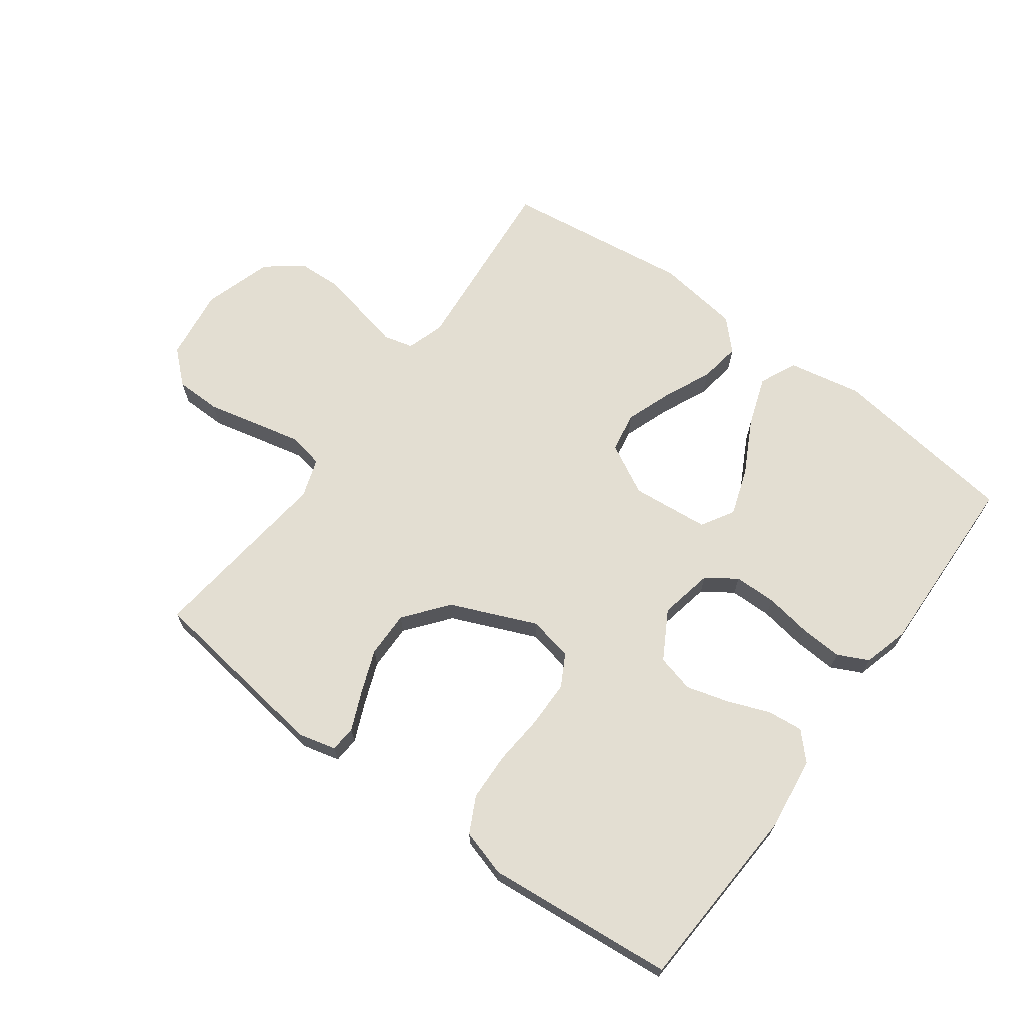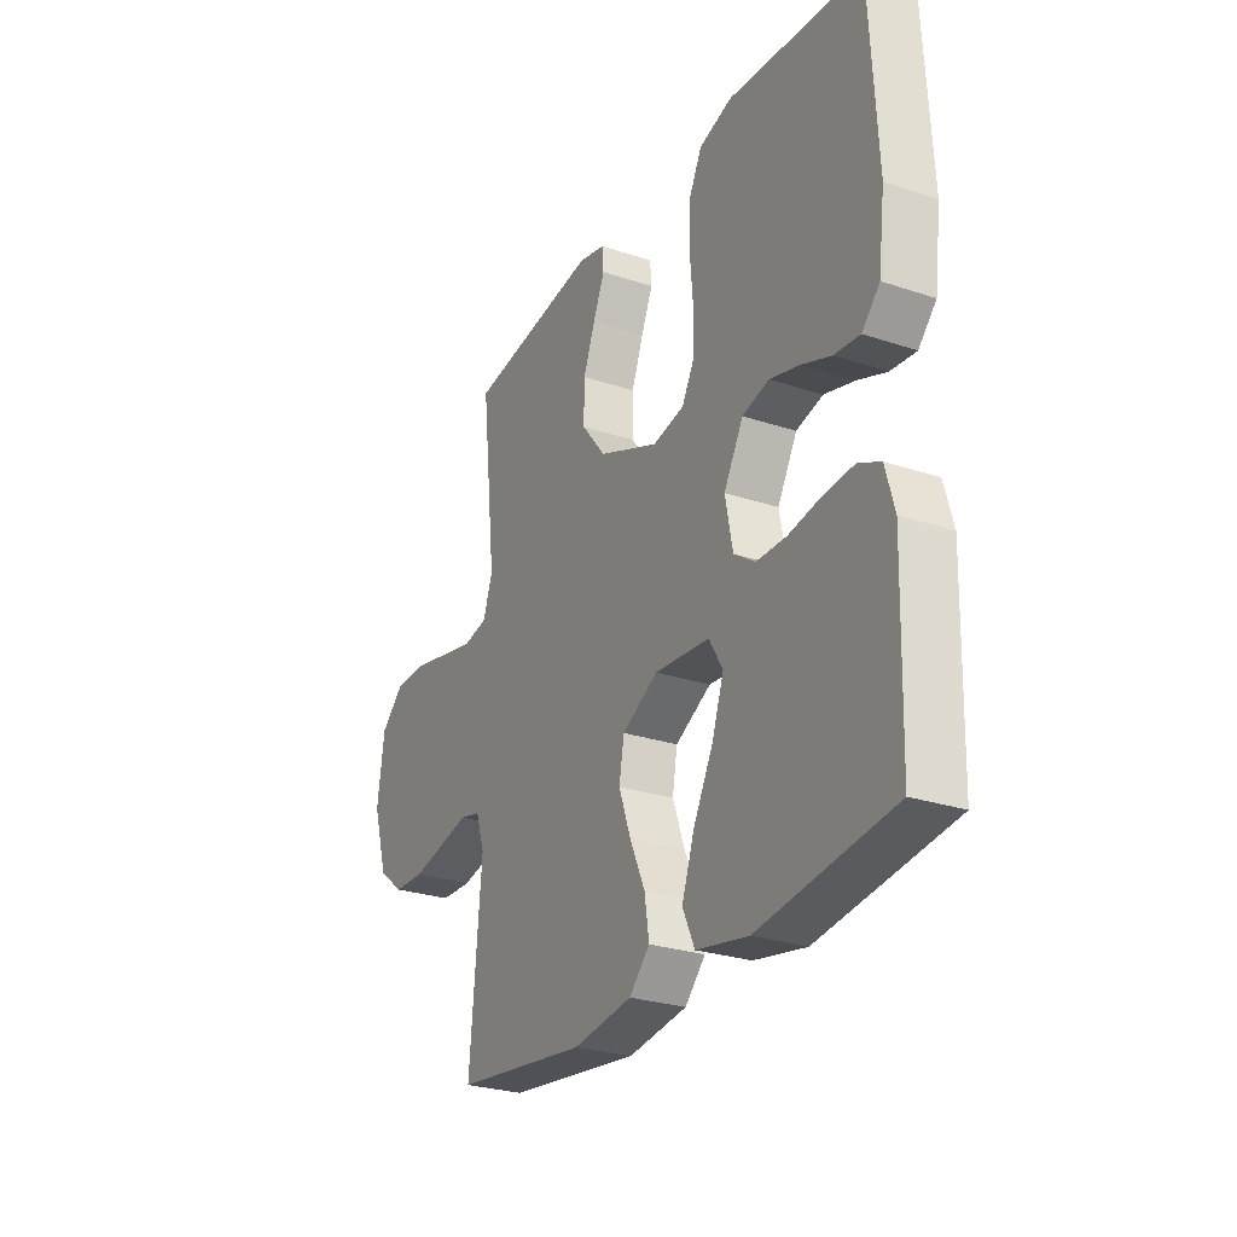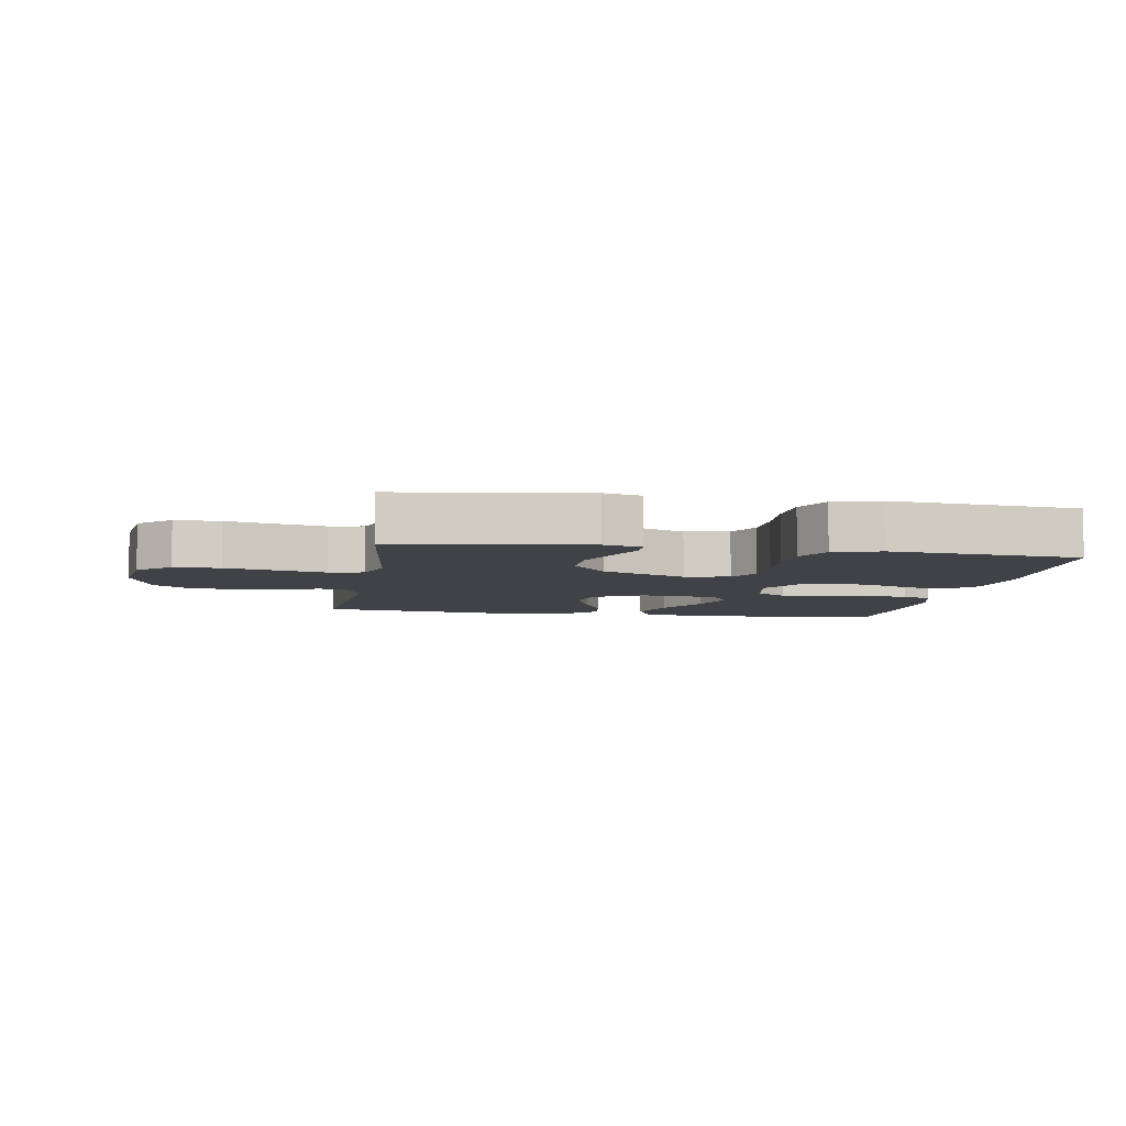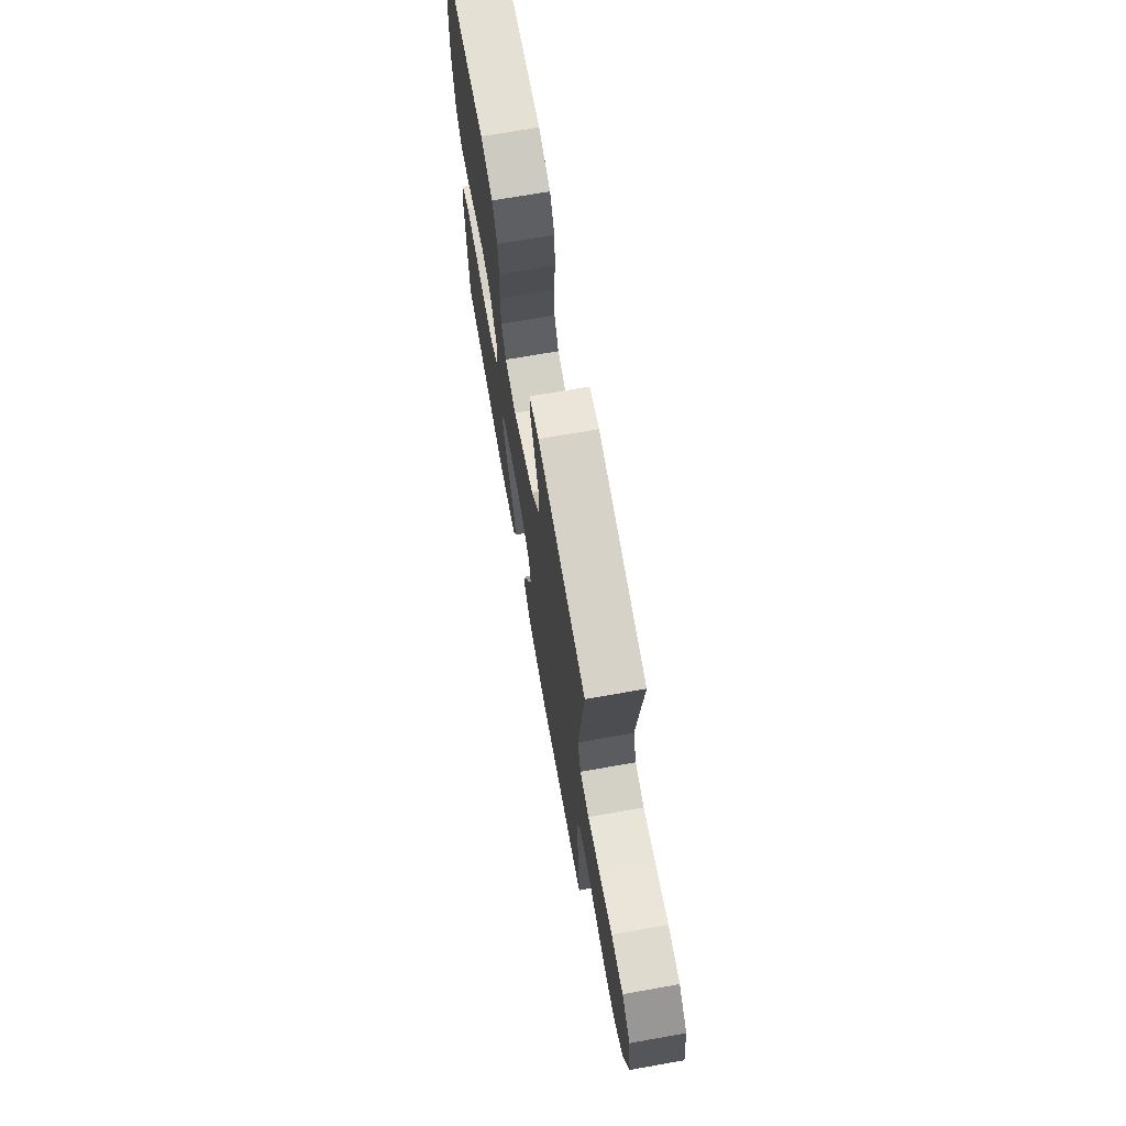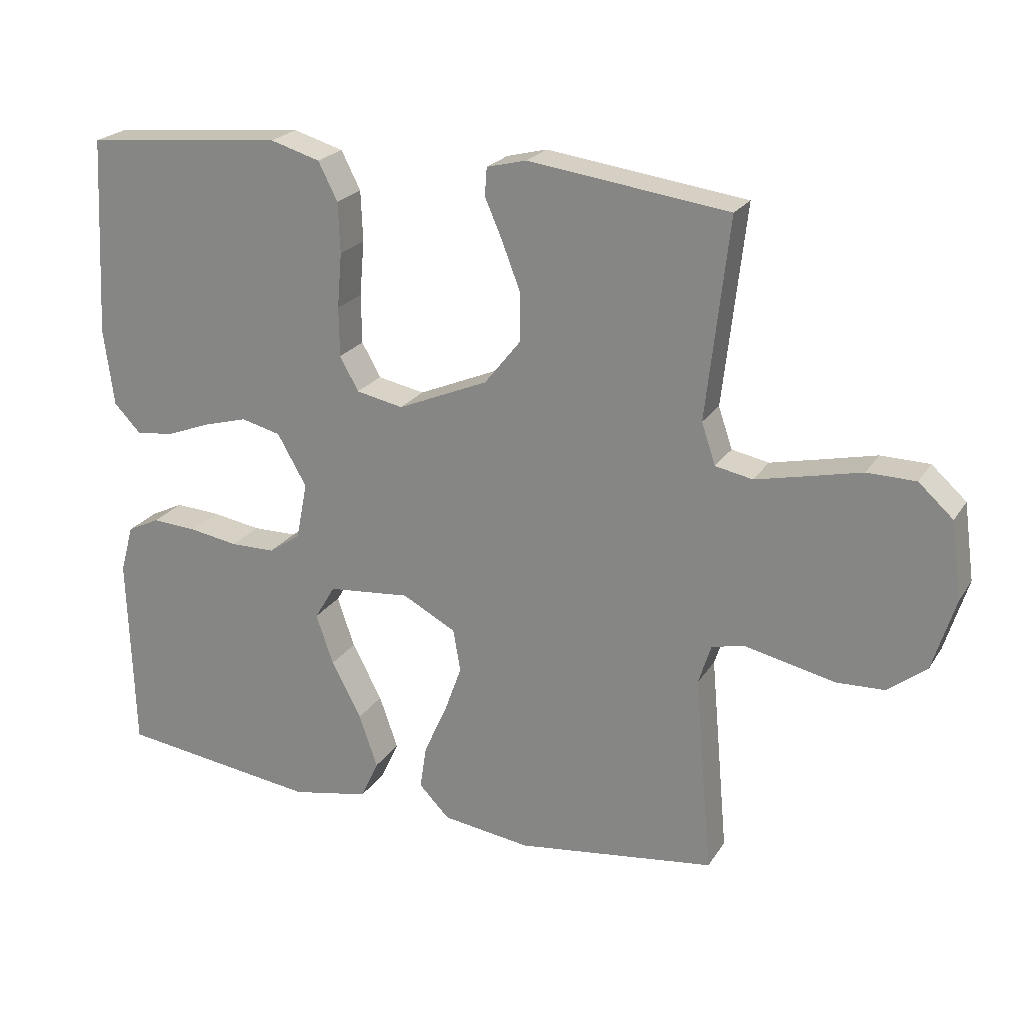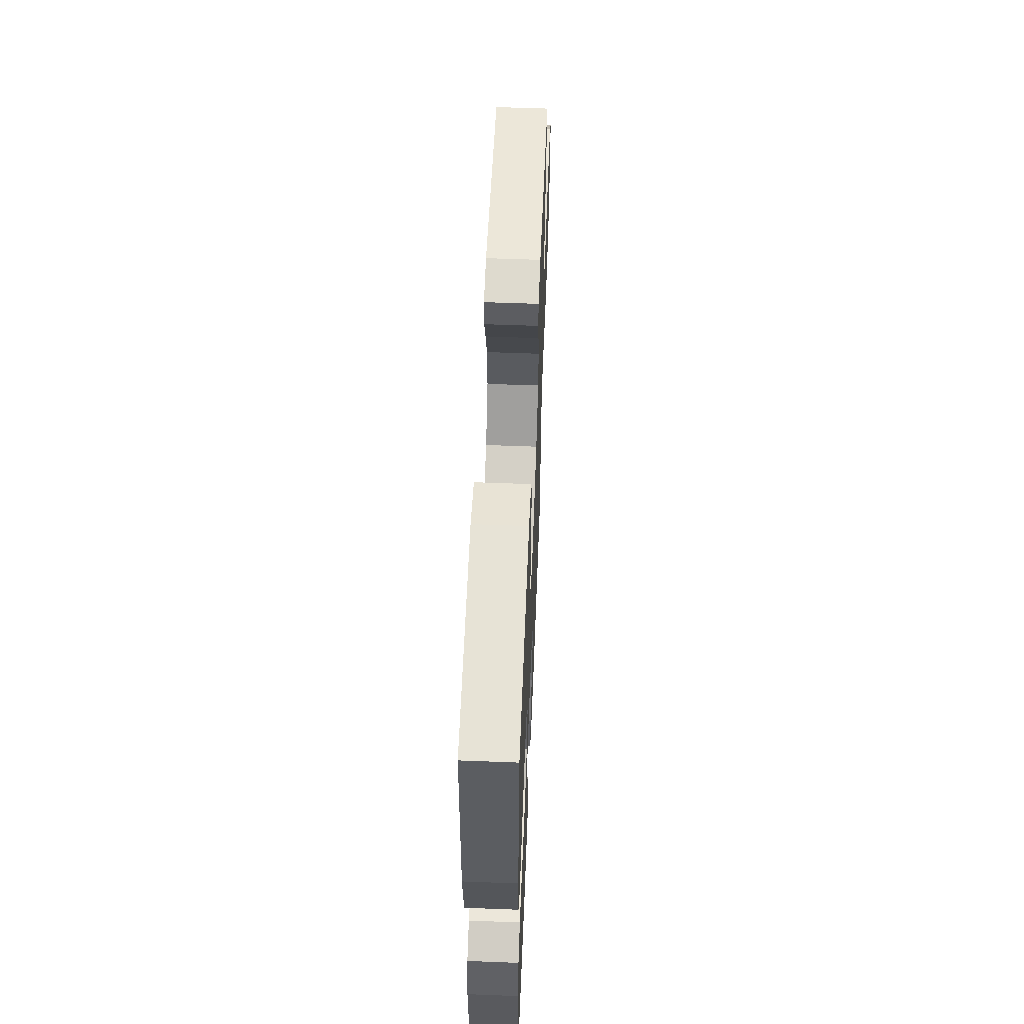
<metadata>
{"format":"obj","ext":"obj","renderer":"f3d","projection":"perspective","resolution":1024,"background":"white","views":[{"elev":67.7,"azim":36.4,"up":"+Y"},{"elev":-27.2,"azim":62.8,"up":"+Z"},{"elev":-6.3,"azim":-9.4,"up":"+Y"},{"elev":70.4,"azim":-100.0,"up":"+Z"},{"elev":22.6,"azim":-155.7,"up":"+Z"},{"elev":57.0,"azim":92.3,"up":"+Z"}]}
</metadata>
<code>
v -0.5 0.07 0.5
v -0.2 0.07 0.54
v -0.14 0.07 0.525
v -0.137 0.07 0.483
v -0.163 0.07 0.423
v -0.19 0.07 0.353
v -0.191 0.07 0.279
v -0.136 0.07 0.21
v 0 0.07 0.152
v 0.071 0.07 0.166
v 0.099 0.07 0.217
v 0.1 0.07 0.291
v 0.093 0.07 0.374
v 0.096 0.07 0.45
v 0.125 0.07 0.507
v 0.2 0.07 0.529
v 0.5 0.07 0.5
v 0.516 0.07 0.2
v 0.501 0.07 0.083
v 0.461 0.07 0.041
v 0.404 0.07 0.047
v 0.337 0.07 0.073
v 0.27 0.07 0.092
v 0.21 0.07 0.077
v 0.166 0.07 0
v 0.183 0.07 -0.086
v 0.231 0.07 -0.119
v 0.298 0.07 -0.12
v 0.372 0.07 -0.108
v 0.44 0.07 -0.104
v 0.489 0.07 -0.128
v 0.509 0.07 -0.2
v 0.5 0.07 -0.5
v 0.2 0.07 -0.539
v 0.083 0.07 -0.516
v 0.056 0.07 -0.457
v 0.084 0.07 -0.377
v 0.129 0.07 -0.292
v 0.155 0.07 -0.216
v 0.124 0.07 -0.164
v 0 0.07 -0.152
v -0.081 0.07 -0.195
v -0.092 0.07 -0.259
v -0.065 0.07 -0.334
v -0.031 0.07 -0.409
v -0.021 0.07 -0.475
v -0.067 0.07 -0.522
v -0.2 0.07 -0.54
v -0.5 0.07 -0.5
v -0.473 0.07 -0.2
v -0.492 0.07 -0.14
v -0.539 0.07 -0.128
v -0.604 0.07 -0.142
v -0.678 0.07 -0.158
v -0.749 0.07 -0.155
v -0.807 0.07 -0.11
v -0.841 0.07 0
v -0.825 0.07 0.115
v -0.773 0.07 0.162
v -0.7 0.07 0.163
v -0.618 0.07 0.144
v -0.543 0.07 0.127
v -0.487 0.07 0.138
v -0.466 0.07 0.2
v -0.5 0 0.5
v -0.2 0 0.54
v -0.14 0 0.525
v -0.137 0 0.483
v -0.163 0 0.423
v -0.19 0 0.353
v -0.191 0 0.279
v -0.136 0 0.21
v 0 0 0.152
v 0.071 0 0.166
v 0.099 0 0.217
v 0.1 0 0.291
v 0.093 0 0.374
v 0.096 0 0.45
v 0.125 0 0.507
v 0.2 0 0.529
v 0.5 0 0.5
v 0.516 0 0.2
v 0.501 0 0.083
v 0.461 0 0.041
v 0.404 0 0.047
v 0.337 0 0.073
v 0.27 0 0.092
v 0.21 0 0.077
v 0.166 0 0
v 0.183 0 -0.086
v 0.231 0 -0.119
v 0.298 0 -0.12
v 0.372 0 -0.108
v 0.44 0 -0.104
v 0.489 0 -0.128
v 0.509 0 -0.2
v 0.5 0 -0.5
v 0.2 0 -0.539
v 0.083 0 -0.516
v 0.056 0 -0.457
v 0.084 0 -0.377
v 0.129 0 -0.292
v 0.155 0 -0.216
v 0.124 0 -0.164
v 0 0 -0.152
v -0.081 0 -0.195
v -0.092 0 -0.259
v -0.065 0 -0.334
v -0.031 0 -0.409
v -0.021 0 -0.475
v -0.067 0 -0.522
v -0.2 0 -0.54
v -0.5 0 -0.5
v -0.473 0 -0.2
v -0.492 0 -0.14
v -0.539 0 -0.128
v -0.604 0 -0.142
v -0.678 0 -0.158
v -0.749 0 -0.155
v -0.807 0 -0.11
v -0.841 0 0
v -0.825 0 0.115
v -0.773 0 0.162
v -0.7 0 0.163
v -0.618 0 0.144
v -0.543 0 0.127
v -0.487 0 0.138
v -0.466 0 0.2
f 58 59 60 61
f 58 61 62
f 57 58 62
f 56 57 62 63
f 53 54 55 56
f 52 53 56 63
f 47 48 49 50
f 47 50 51
f 44 45 46 47
f 43 44 47 51
f 42 43 51
f 41 42 51 52
f 35 36 37 38
f 35 38 39
f 34 35 39
f 33 34 39
f 32 33 39 40
f 28 29 30 31
f 27 28 31 32
f 19 20 21 22
f 19 22 23
f 18 19 23
f 17 18 23 24
f 15 16 17 24
f 12 13 14 15
f 11 12 15 24
f 2 3 4 5
f 64 1 2 5
f 64 5 6
f 41 52 63 64
f 27 32 40 41
f 26 27 41 64
f 25 26 64
f 10 11 24 25
f 9 10 25
f 8 9 25 64
f 7 8 64
f 6 7 64
f 125 124 123 122
f 126 125 122
f 126 122 121
f 127 126 121 120
f 120 119 118 117
f 127 120 117 116
f 114 113 112 111
f 115 114 111
f 111 110 109 108
f 115 111 108 107
f 115 107 106
f 116 115 106 105
f 102 101 100 99
f 103 102 99
f 103 99 98
f 103 98 97
f 104 103 97 96
f 95 94 93 92
f 96 95 92 91
f 86 85 84 83
f 87 86 83
f 87 83 82
f 88 87 82 81
f 88 81 80 79
f 79 78 77 76
f 88 79 76 75
f 69 68 67 66
f 69 66 65 128
f 70 69 128
f 128 127 116 105
f 105 104 96 91
f 128 105 91 90
f 128 90 89
f 89 88 75 74
f 89 74 73
f 128 89 73 72
f 128 72 71
f 128 71 70
f 1 65 66 2
f 2 66 67 3
f 3 67 68 4
f 4 68 69 5
f 5 69 70 6
f 6 70 71 7
f 7 71 72 8
f 8 72 73 9
f 9 73 74 10
f 10 74 75 11
f 11 75 76 12
f 12 76 77 13
f 13 77 78 14
f 14 78 79 15
f 15 79 80 16
f 16 80 81 17
f 17 81 82 18
f 18 82 83 19
f 19 83 84 20
f 20 84 85 21
f 21 85 86 22
f 22 86 87 23
f 23 87 88 24
f 24 88 89 25
f 25 89 90 26
f 26 90 91 27
f 27 91 92 28
f 28 92 93 29
f 29 93 94 30
f 30 94 95 31
f 31 95 96 32
f 32 96 97 33
f 33 97 98 34
f 34 98 99 35
f 35 99 100 36
f 36 100 101 37
f 37 101 102 38
f 38 102 103 39
f 39 103 104 40
f 40 104 105 41
f 41 105 106 42
f 42 106 107 43
f 43 107 108 44
f 44 108 109 45
f 45 109 110 46
f 46 110 111 47
f 47 111 112 48
f 48 112 113 49
f 49 113 114 50
f 50 114 115 51
f 51 115 116 52
f 52 116 117 53
f 53 117 118 54
f 54 118 119 55
f 55 119 120 56
f 56 120 121 57
f 57 121 122 58
f 58 122 123 59
f 59 123 124 60
f 60 124 125 61
f 61 125 126 62
f 62 126 127 63
f 63 127 128 64
f 64 128 65 1

</code>
